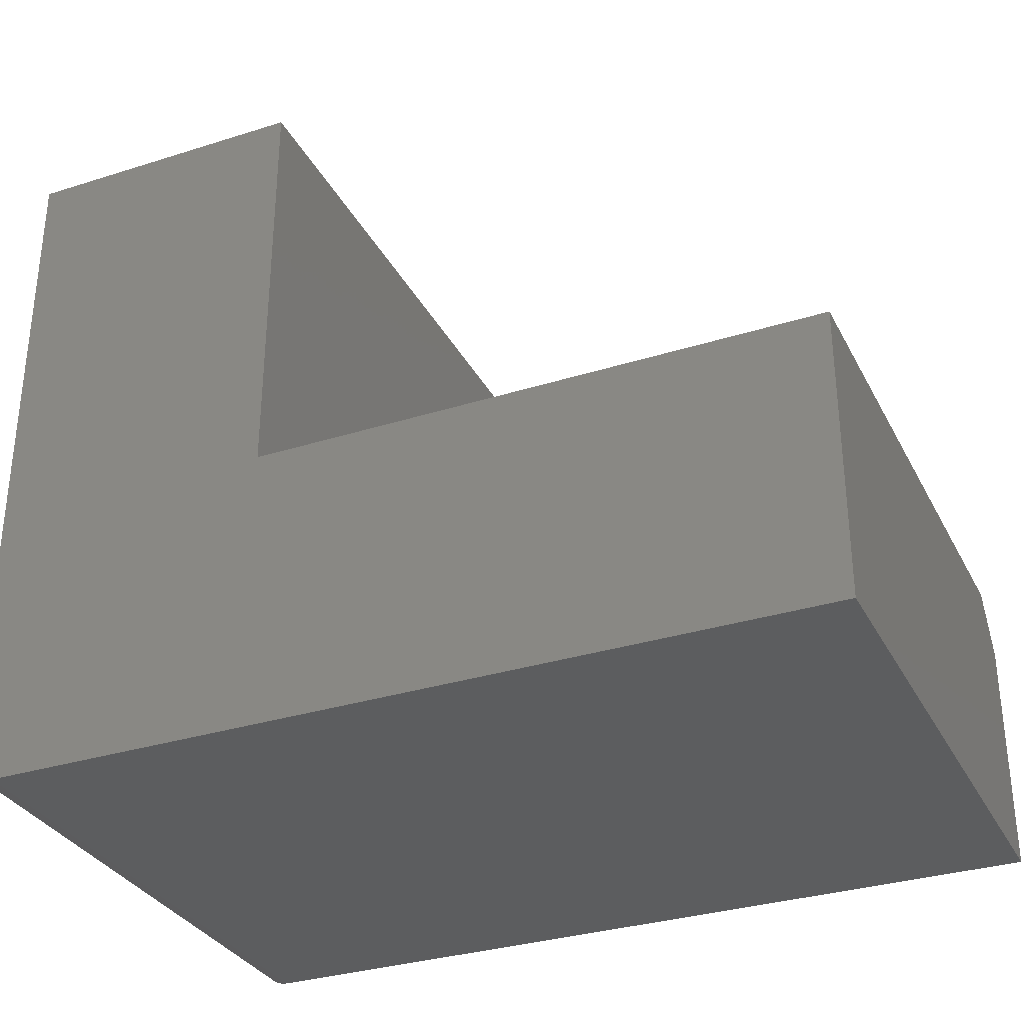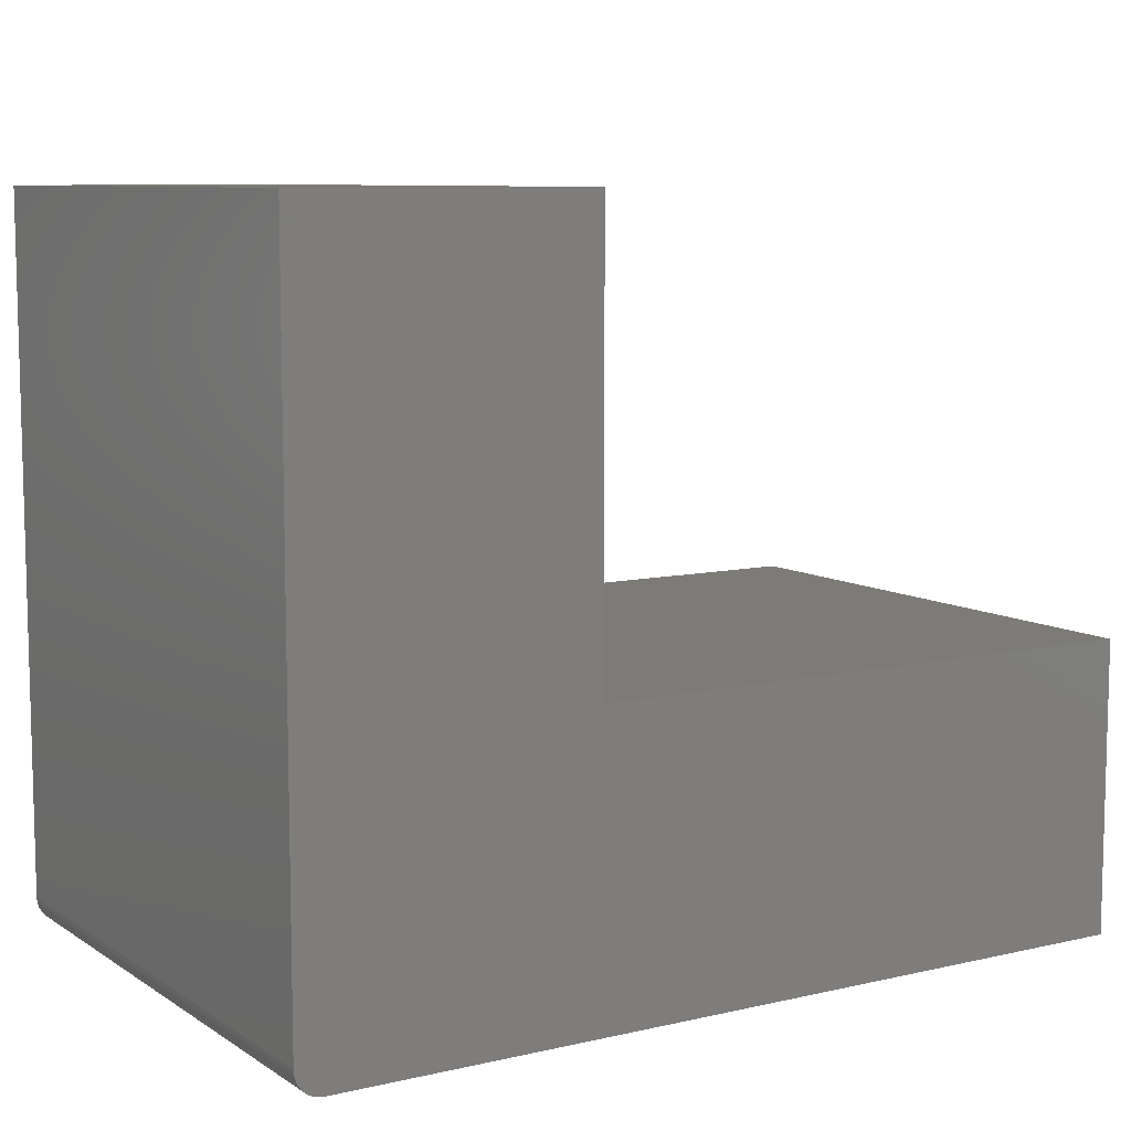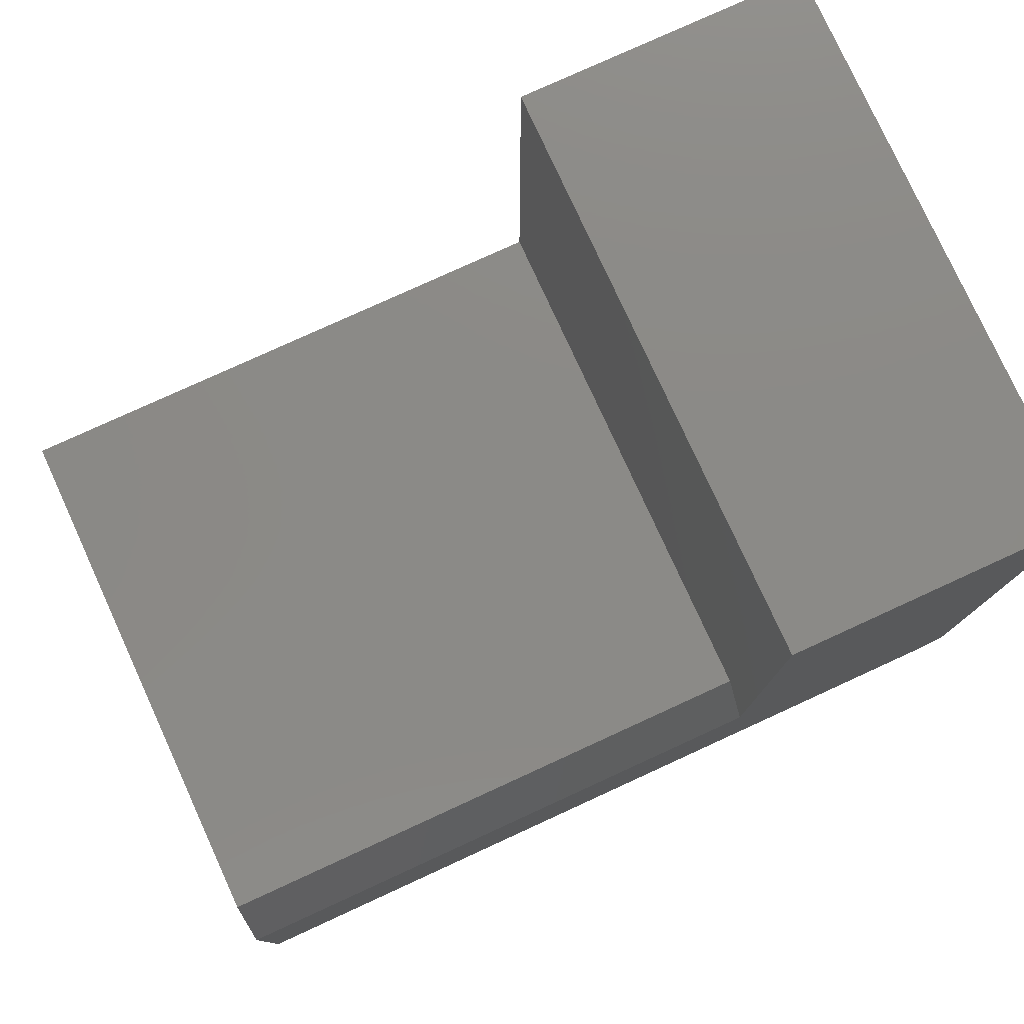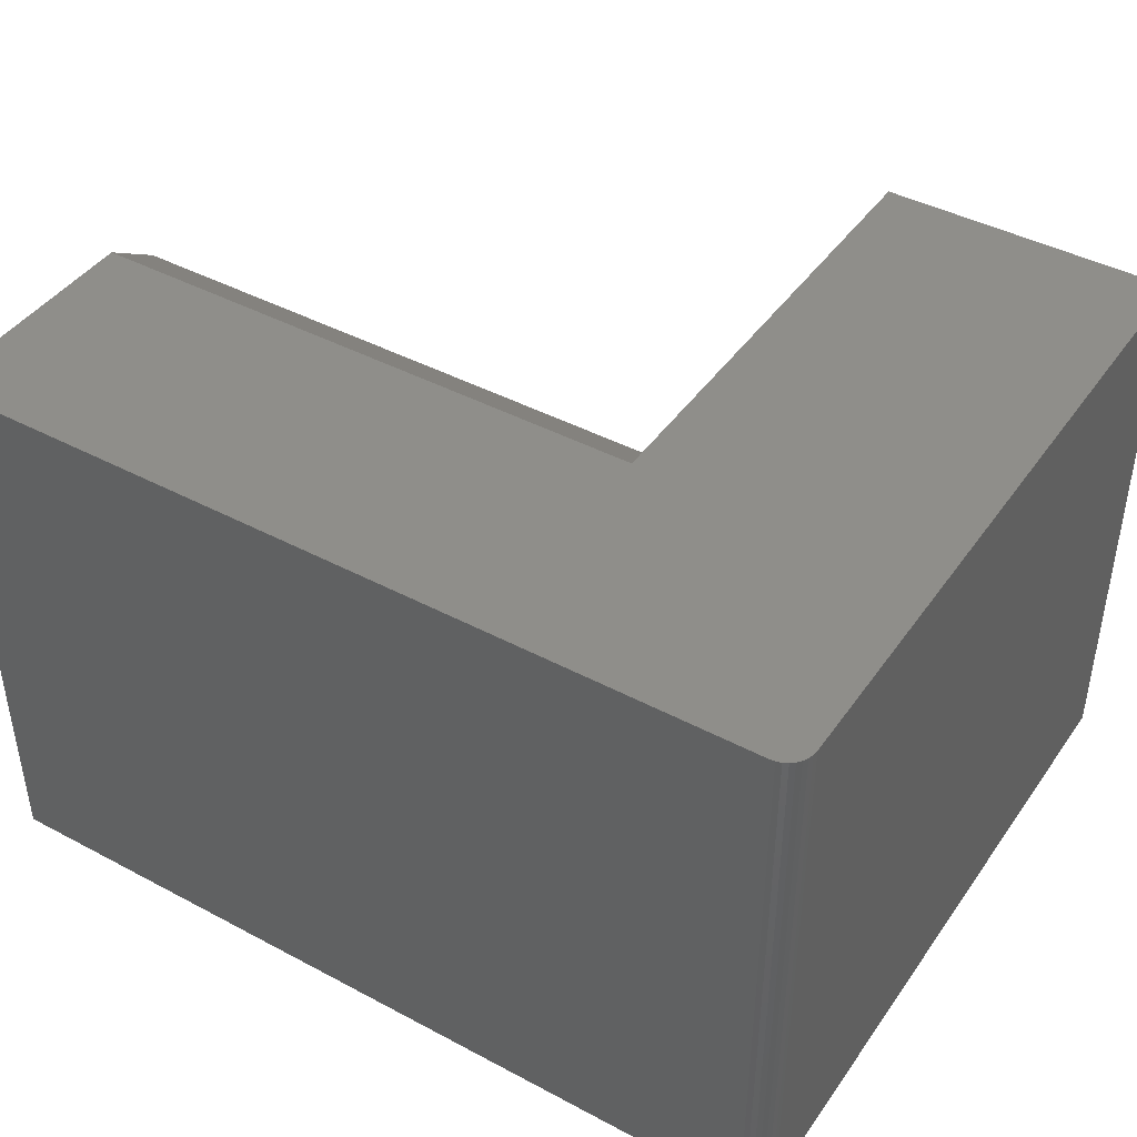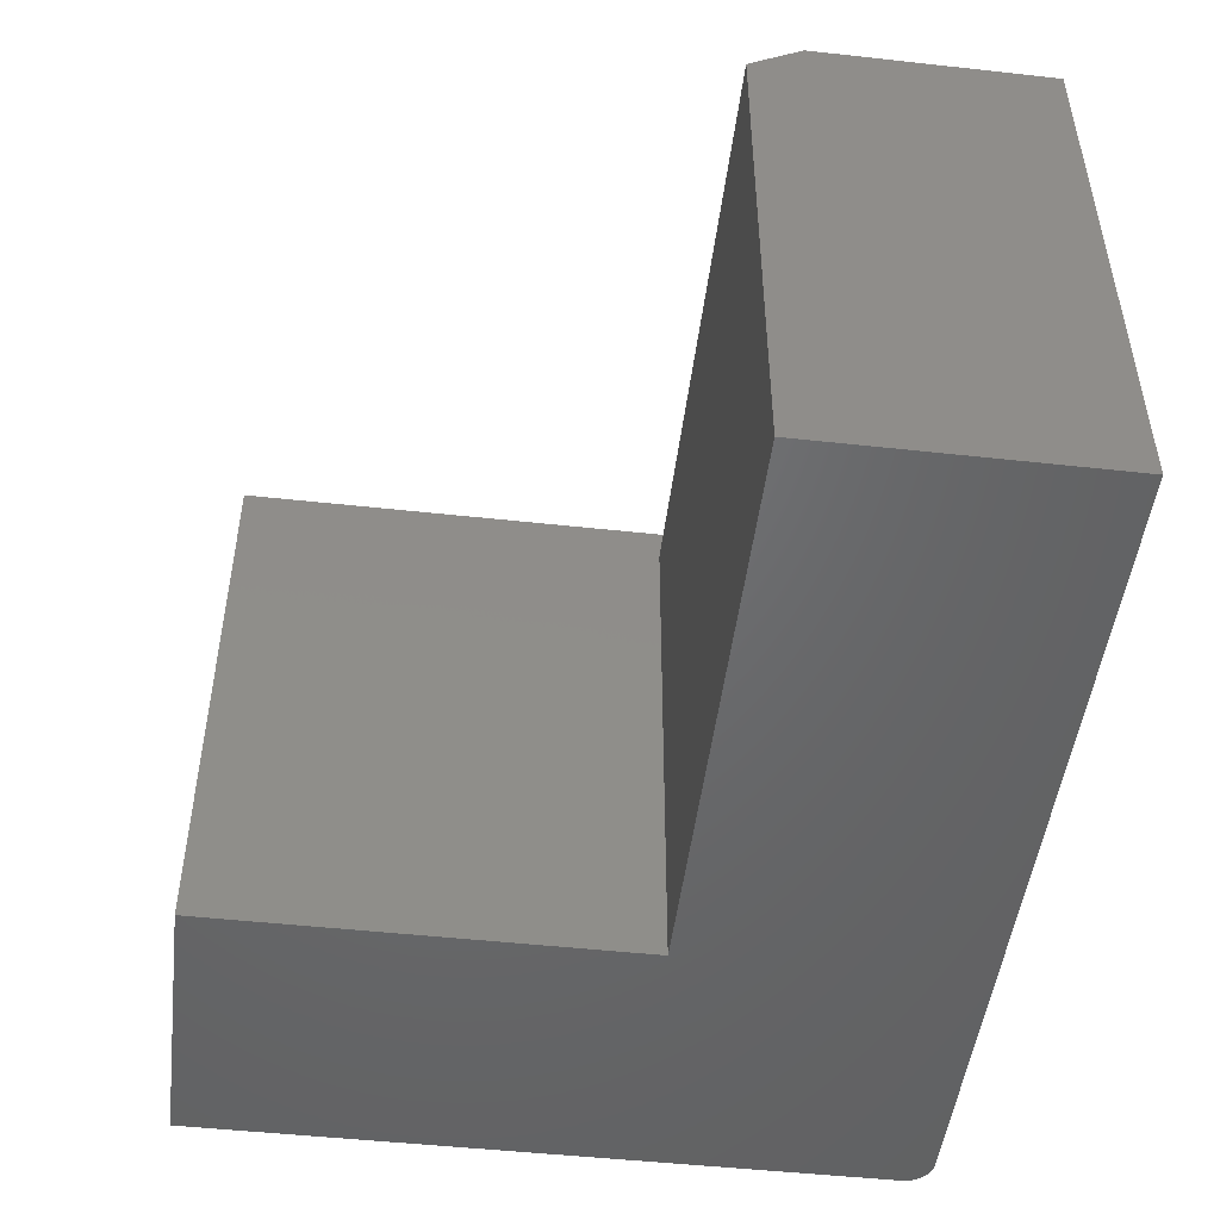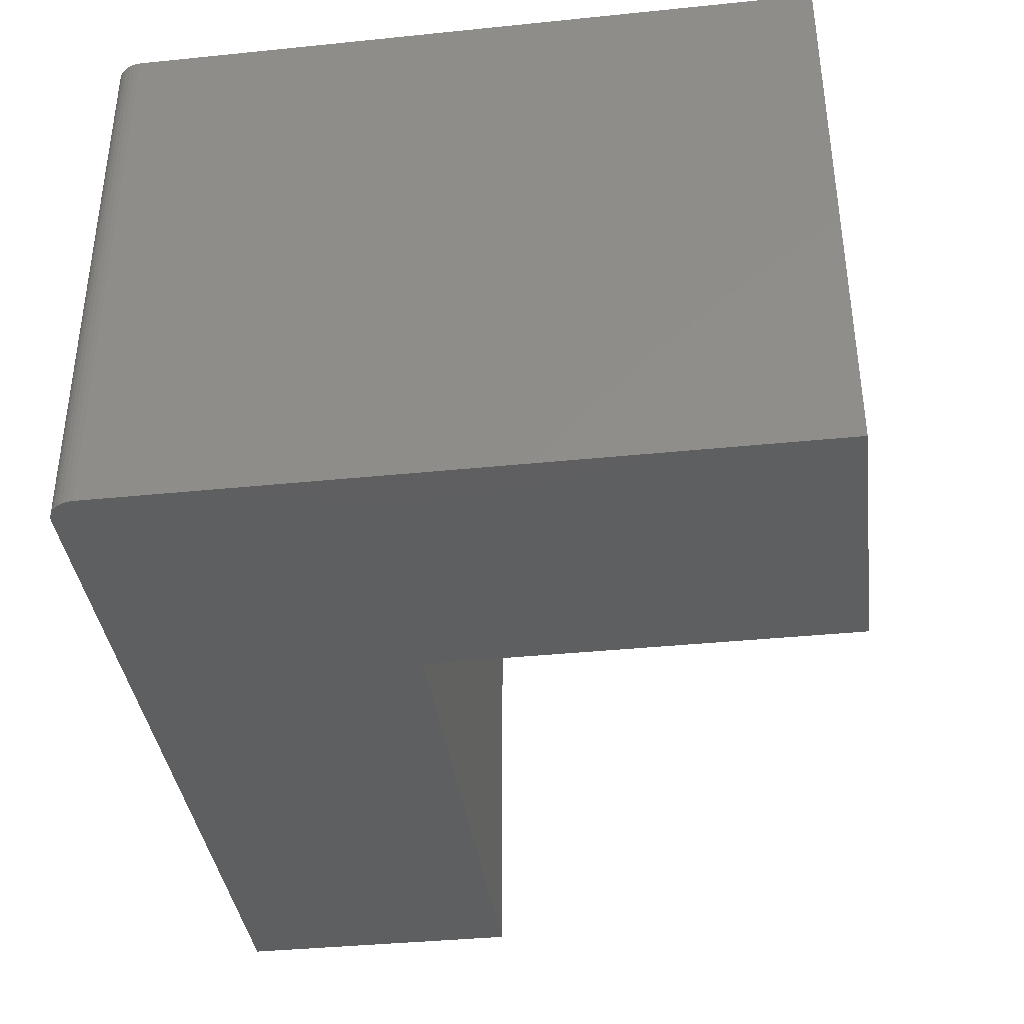
<metadata>
{"format":"stl","ext":"stl","renderer":"f3d","projection":"perspective","resolution":1024,"background":"white","views":[{"elev":-32.3,"azim":23.8,"up":"+Z"},{"elev":8.7,"azim":-31.8,"up":"+Z"},{"elev":78.4,"azim":155.4,"up":"+Z"},{"elev":42.9,"azim":-147.7,"up":"+Y"},{"elev":-48.8,"azim":83.0,"up":"+Y"},{"elev":-37.9,"azim":-82.6,"up":"+Y"}]}
</metadata>
<code>
# stl→obj: 30 verts, 56 faces
v 0.00395 0.5 0.01042
v 0.001784 0.5 0.01447
v 0.01042 0.5 0.00395
v 0.006865 0.5 0.006865
v 0.75 0.5 0.2058
v 0.75 0.5 -4.592e-17
v 0.0004503 0.5 0.01887
v 1.435e-18 0.5 0.02344
v 0.2526 0.5 0.2058
v 0.02344 0.5 -1.435e-18
v 0.01887 0.5 0.0004503
v 0.01447 0.5 0.001784
v 3.819e-17 0.5 0.6237
v 0.2526 0.5 0.6237
v 0.01042 0 0.00395
v 0.001784 0 0.01447
v 0.00395 0 0.01042
v 0.006865 0 0.006865
v 0.75 0 0.2526
v 0.2526 0 0.2526
v 1.435e-18 0 0.02344
v 0.0004503 0 0.01887
v 0.75 0 -4.592e-17
v 0.01447 0 0.001784
v 0.01887 0 0.0004503
v 0.02344 0 -1.435e-18
v 3.819e-17 0 0.6237
v 0.2526 0 0.6237
v 0.75 0.4688 0.2526
v 0.2526 0.4688 0.2526
f 1 2 3
f 4 1 3
f 5 6 7
f 5 7 8
f 5 8 9
f 7 6 10
f 7 10 11
f 7 11 12
f 7 12 3
f 7 3 2
f 8 13 9
f 9 13 14
f 15 16 17
f 15 17 18
f 19 20 21
f 19 21 22
f 19 22 23
f 22 16 15
f 22 15 24
f 22 24 25
f 22 25 26
f 22 26 23
f 21 20 27
f 27 20 28
f 13 8 27
f 27 8 21
f 10 6 26
f 26 6 23
f 21 8 22
f 22 8 7
f 22 7 16
f 16 7 2
f 16 2 17
f 17 2 1
f 17 1 18
f 18 1 4
f 18 4 15
f 15 4 3
f 15 3 24
f 24 3 12
f 24 12 25
f 25 12 11
f 25 11 26
f 26 11 10
f 28 14 27
f 27 14 13
f 19 29 20
f 20 29 30
f 5 29 6
f 6 29 19
f 6 19 23
f 9 14 30
f 30 14 28
f 30 28 20
f 5 9 29
f 29 9 30

</code>
